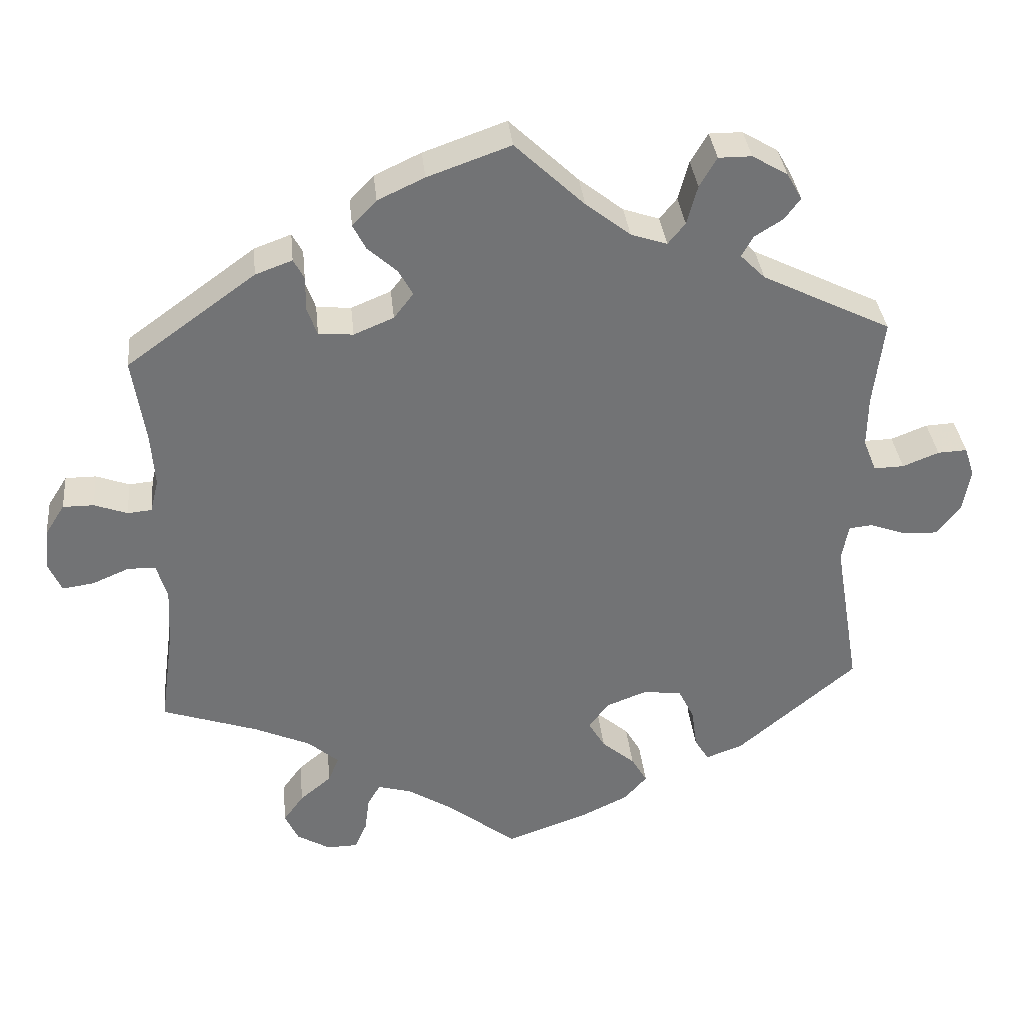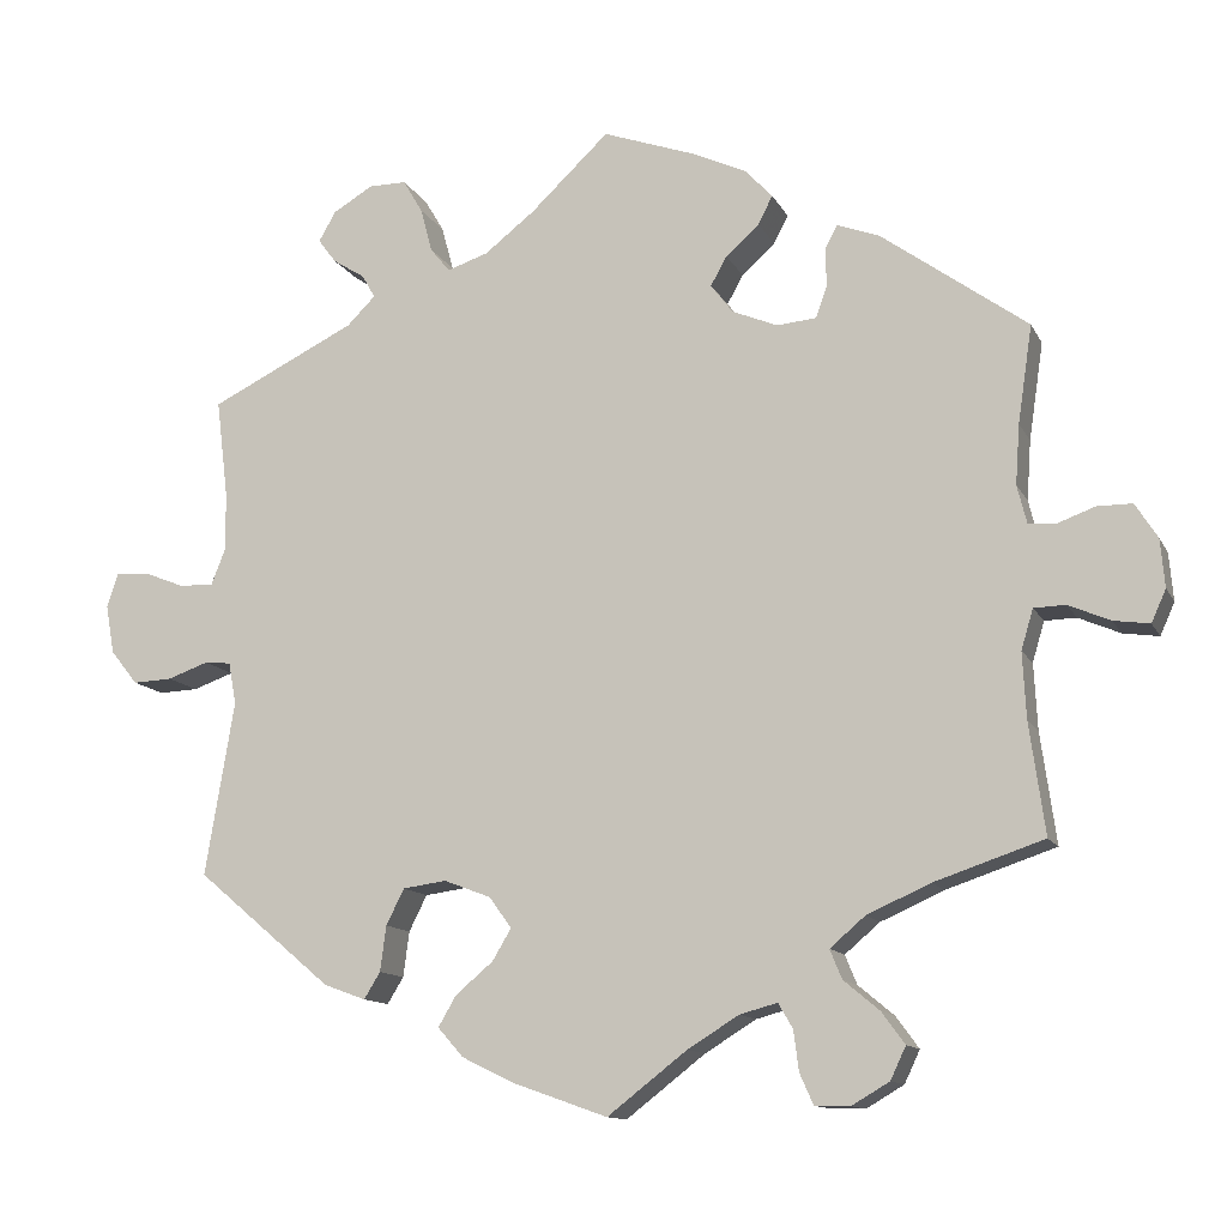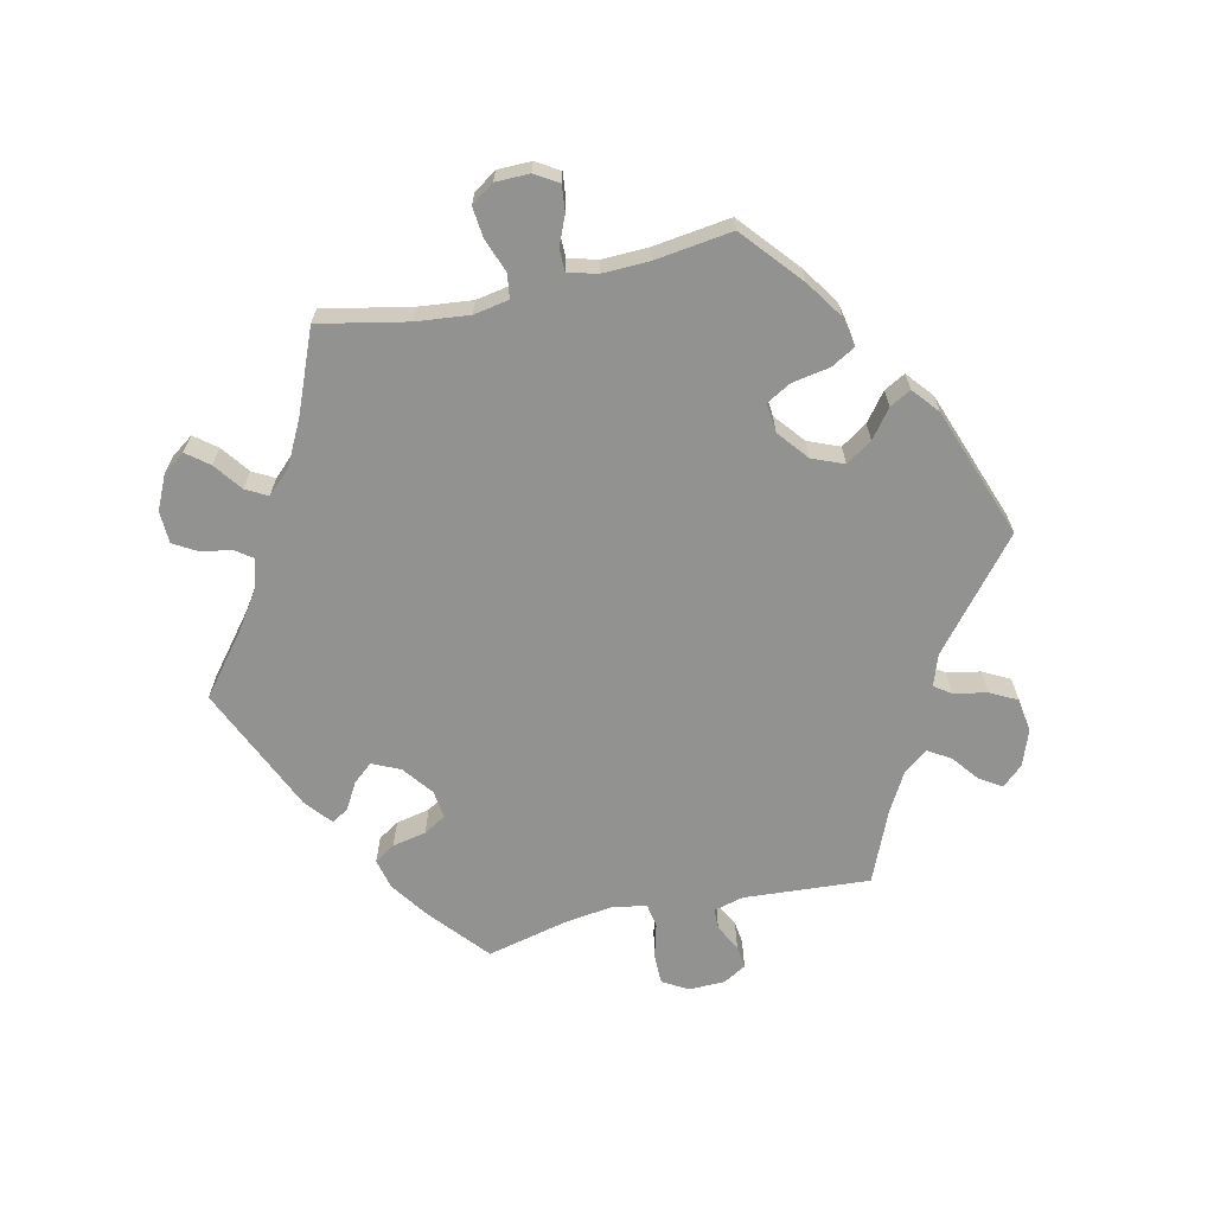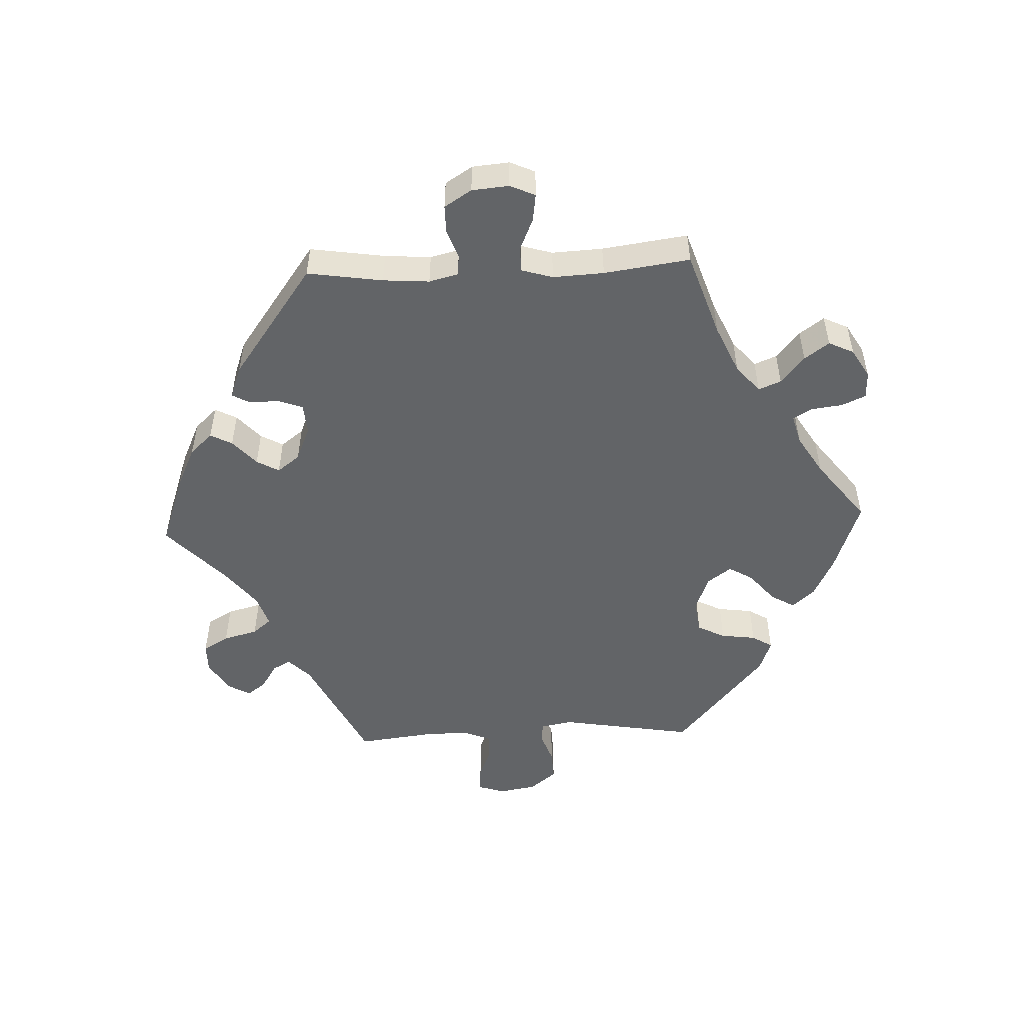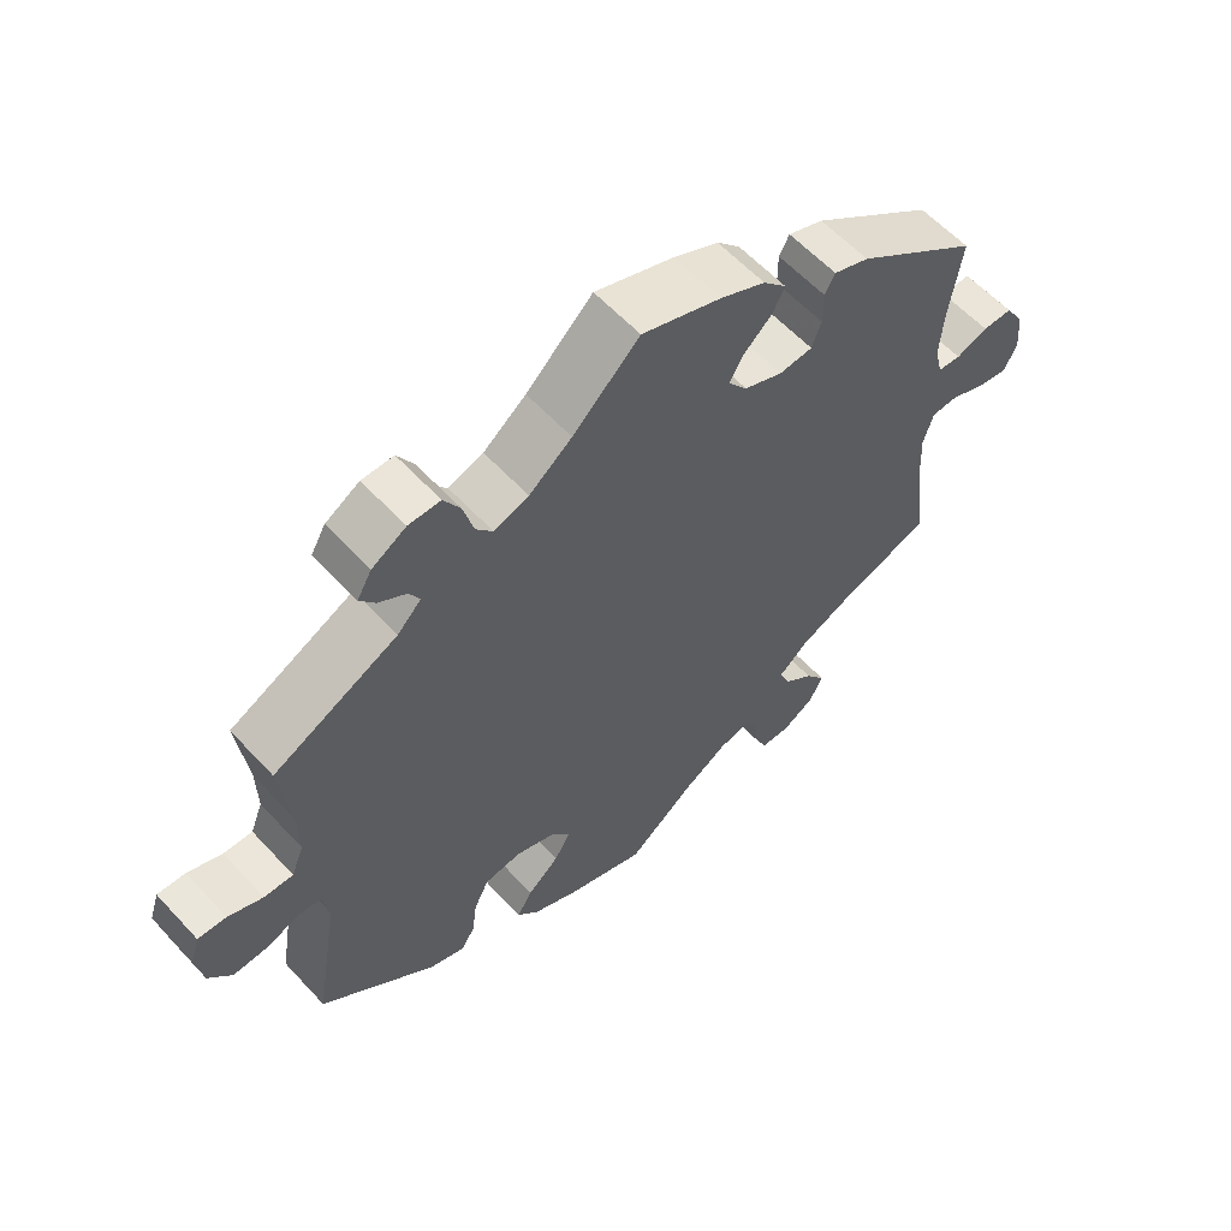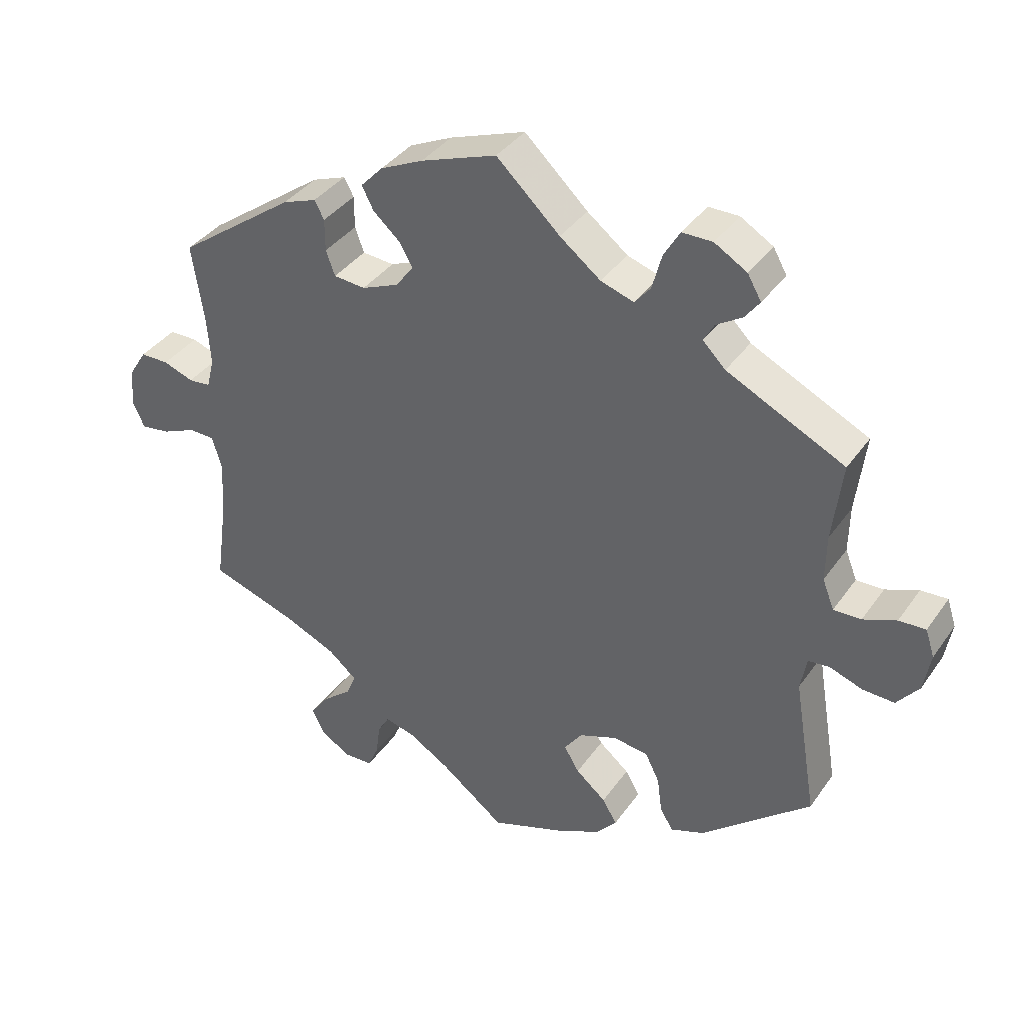
<metadata>
{"format":"obj","ext":"obj","renderer":"f3d","projection":"perspective","resolution":1024,"background":"white","views":[{"elev":34.6,"azim":174.3,"up":"+Z"},{"elev":-12.3,"azim":18.3,"up":"+Z"},{"elev":-66.3,"azim":162.6,"up":"+Y"},{"elev":-51.1,"azim":92.4,"up":"+Y"},{"elev":59.1,"azim":-42.3,"up":"+Z"},{"elev":37.6,"azim":-149.1,"up":"+Z"}]}
</metadata>
<code>
v 0.109 0.07 0.539
v 0.171 0.07 0.51
v 0.203 0.07 0.476
v 0.186 0.07 0.443
v 0.147 0.07 0.408
v 0.128 0.07 0.374
v 0.154 0.07 0.34
v 0.207 0.07 0.318
v 0.253 0.07 0.322
v 0.266 0.07 0.358
v 0.266 0.07 0.405
v 0.28 0.07 0.431
v 0.329 0.07 0.413
v 0.5 0.07 0.289
v 0.483 0.07 0.175
v 0.478 0.07 0.105
v 0.489 0.07 0.061
v 0.521 0.07 0.058
v 0.565 0.07 0.074
v 0.606 0.07 0.074
v 0.632 0.07 0.033
v 0.637 0.07 -0.023
v 0.62 0.07 -0.061
v 0.578 0.07 -0.055
v 0.529 0.07 -0.034
v 0.492 0.07 -0.035
v 0.478 0.07 -0.082
v 0.482 0.07 -0.159
v 0.5 0.07 -0.289
v 0.372 0.07 -0.332
v 0.298 0.07 -0.365
v 0.257 0.07 -0.4
v 0.271 0.07 -0.434
v 0.313 0.07 -0.469
v 0.34 0.07 -0.506
v 0.322 0.07 -0.544
v 0.278 0.07 -0.57
v 0.237 0.07 -0.569
v 0.221 0.07 -0.533
v 0.215 0.07 -0.486
v 0.198 0.07 -0.457
v 0.154 0.07 -0.469
v 0.094 0.07 -0.506
v 0.001 0.07 -0.578
v -0.109 0.07 -0.539
v -0.171 0.07 -0.509
v -0.201 0.07 -0.475
v -0.18 0.07 -0.439
v -0.136 0.07 -0.402
v -0.114 0.07 -0.365
v -0.14 0.07 -0.329
v -0.195 0.07 -0.308
v -0.246 0.07 -0.315
v -0.267 0.07 -0.357
v -0.274 0.07 -0.41
v -0.293 0.07 -0.441
v -0.342 0.07 -0.423
v -0.501 0.07 -0.289
v -0.467 0.07 -0.085
v -0.476 0.07 -0.036
v -0.507 0.07 -0.033
v -0.555 0.07 -0.05
v -0.601 0.07 -0.052
v -0.633 0.07 -0.012
v -0.643 0.07 0.045
v -0.63 0.07 0.085
v -0.591 0.07 0.083
v -0.543 0.07 0.064
v -0.503 0.07 0.063
v -0.486 0.07 0.106
v -0.487 0.07 0.174
v -0.501 0.07 0.289
v -0.33 0.07 0.373
v -0.297 0.07 0.406
v -0.312 0.07 0.433
v -0.35 0.07 0.457
v -0.371 0.07 0.485
v -0.351 0.07 0.52
v -0.304 0.07 0.548
v -0.26 0.07 0.548
v -0.237 0.07 0.509
v -0.223 0.07 0.457
v -0.2 0.07 0.429
v -0.152 0.07 0.445
v -0.093 0.07 0.491
v -0.001 0.07 0.578
v 0.109 0 0.539
v 0.171 0 0.51
v 0.203 0 0.476
v 0.186 0 0.443
v 0.147 0 0.408
v 0.128 0 0.374
v 0.154 0 0.34
v 0.207 0 0.318
v 0.253 0 0.322
v 0.266 0 0.358
v 0.266 0 0.405
v 0.28 0 0.431
v 0.329 0 0.413
v 0.5 0 0.289
v 0.483 0 0.175
v 0.478 0 0.105
v 0.489 0 0.061
v 0.521 0 0.058
v 0.565 0 0.074
v 0.606 0 0.074
v 0.632 0 0.033
v 0.637 0 -0.023
v 0.62 0 -0.061
v 0.578 0 -0.055
v 0.529 0 -0.034
v 0.492 0 -0.035
v 0.478 0 -0.082
v 0.482 0 -0.159
v 0.5 0 -0.289
v 0.372 0 -0.332
v 0.298 0 -0.365
v 0.257 0 -0.4
v 0.271 0 -0.434
v 0.313 0 -0.469
v 0.34 0 -0.506
v 0.322 0 -0.544
v 0.278 0 -0.57
v 0.237 0 -0.569
v 0.221 0 -0.533
v 0.215 0 -0.486
v 0.198 0 -0.457
v 0.154 0 -0.469
v 0.094 0 -0.506
v 0.001 0 -0.578
v -0.109 0 -0.539
v -0.171 0 -0.509
v -0.201 0 -0.475
v -0.18 0 -0.439
v -0.136 0 -0.402
v -0.114 0 -0.365
v -0.14 0 -0.329
v -0.195 0 -0.308
v -0.246 0 -0.315
v -0.267 0 -0.357
v -0.274 0 -0.41
v -0.293 0 -0.441
v -0.342 0 -0.423
v -0.501 0 -0.289
v -0.467 0 -0.085
v -0.476 0 -0.036
v -0.507 0 -0.033
v -0.555 0 -0.05
v -0.601 0 -0.052
v -0.633 0 -0.012
v -0.643 0 0.045
v -0.63 0 0.085
v -0.591 0 0.083
v -0.543 0 0.064
v -0.503 0 0.063
v -0.486 0 0.106
v -0.487 0 0.174
v -0.501 0 0.289
v -0.33 0 0.373
v -0.297 0 0.406
v -0.312 0 0.433
v -0.35 0 0.457
v -0.371 0 0.485
v -0.351 0 0.52
v -0.304 0 0.548
v -0.26 0 0.548
v -0.237 0 0.509
v -0.223 0 0.457
v -0.2 0 0.429
v -0.152 0 0.445
v -0.093 0 0.491
v -0.001 0 0.578
f 85 86 1 2
f 84 85 2 3
f 83 84 3 4
f 79 80 81 82
f 79 82 83
f 78 79 83
f 75 76 77 78
f 74 75 78 83
f 73 74 83 4
f 71 72 73 4
f 65 66 67 68
f 65 68 69
f 64 65 69
f 61 62 63 64
f 60 61 64 69
f 56 57 58 59
f 54 55 56 59
f 53 54 59 60
f 52 53 60 69
f 46 47 48 49
f 46 49 50
f 43 44 45 46
f 42 43 46 50
f 41 42 50 51
f 37 38 39 40
f 37 40 41
f 36 37 41
f 33 34 35 36
f 33 36 41
f 32 33 41 51
f 28 29 30
f 27 28 30 31
f 26 27 31 32
f 22 23 24 25
f 22 25 26
f 21 22 26
f 18 19 20 21
f 17 18 21 26
f 16 17 26 32
f 12 13 14 15
f 10 11 12 15
f 9 10 15 16
f 8 9 16 32
f 70 71 4 5
f 69 70 5 6
f 52 69 6 7
f 32 51 52
f 7 8 32 52
f 88 87 172 171
f 89 88 171 170
f 90 89 170 169
f 168 167 166 165
f 169 168 165
f 169 165 164
f 164 163 162 161
f 169 164 161 160
f 90 169 160 159
f 90 159 158 157
f 154 153 152 151
f 155 154 151
f 155 151 150
f 150 149 148 147
f 155 150 147 146
f 145 144 143 142
f 145 142 141 140
f 146 145 140 139
f 155 146 139 138
f 135 134 133 132
f 136 135 132
f 132 131 130 129
f 136 132 129 128
f 137 136 128 127
f 126 125 124 123
f 127 126 123
f 127 123 122
f 122 121 120 119
f 127 122 119
f 137 127 119 118
f 116 115 114
f 117 116 114 113
f 118 117 113 112
f 111 110 109 108
f 112 111 108
f 112 108 107
f 107 106 105 104
f 112 107 104 103
f 118 112 103 102
f 101 100 99 98
f 101 98 97 96
f 102 101 96 95
f 118 102 95 94
f 91 90 157 156
f 92 91 156 155
f 93 92 155 138
f 138 137 118
f 138 118 94 93
f 1 87 88 2
f 2 88 89 3
f 3 89 90 4
f 4 90 91 5
f 5 91 92 6
f 6 92 93 7
f 7 93 94 8
f 8 94 95 9
f 9 95 96 10
f 10 96 97 11
f 11 97 98 12
f 12 98 99 13
f 13 99 100 14
f 14 100 101 15
f 15 101 102 16
f 16 102 103 17
f 17 103 104 18
f 18 104 105 19
f 19 105 106 20
f 20 106 107 21
f 21 107 108 22
f 22 108 109 23
f 23 109 110 24
f 24 110 111 25
f 25 111 112 26
f 26 112 113 27
f 27 113 114 28
f 28 114 115 29
f 29 115 116 30
f 30 116 117 31
f 31 117 118 32
f 32 118 119 33
f 33 119 120 34
f 34 120 121 35
f 35 121 122 36
f 36 122 123 37
f 37 123 124 38
f 38 124 125 39
f 39 125 126 40
f 40 126 127 41
f 41 127 128 42
f 42 128 129 43
f 43 129 130 44
f 44 130 131 45
f 45 131 132 46
f 46 132 133 47
f 47 133 134 48
f 48 134 135 49
f 49 135 136 50
f 50 136 137 51
f 51 137 138 52
f 52 138 139 53
f 53 139 140 54
f 54 140 141 55
f 55 141 142 56
f 56 142 143 57
f 57 143 144 58
f 58 144 145 59
f 59 145 146 60
f 60 146 147 61
f 61 147 148 62
f 62 148 149 63
f 63 149 150 64
f 64 150 151 65
f 65 151 152 66
f 66 152 153 67
f 67 153 154 68
f 68 154 155 69
f 69 155 156 70
f 70 156 157 71
f 71 157 158 72
f 72 158 159 73
f 73 159 160 74
f 74 160 161 75
f 75 161 162 76
f 76 162 163 77
f 77 163 164 78
f 78 164 165 79
f 79 165 166 80
f 80 166 167 81
f 81 167 168 82
f 82 168 169 83
f 83 169 170 84
f 84 170 171 85
f 85 171 172 86
f 86 172 87 1

</code>
